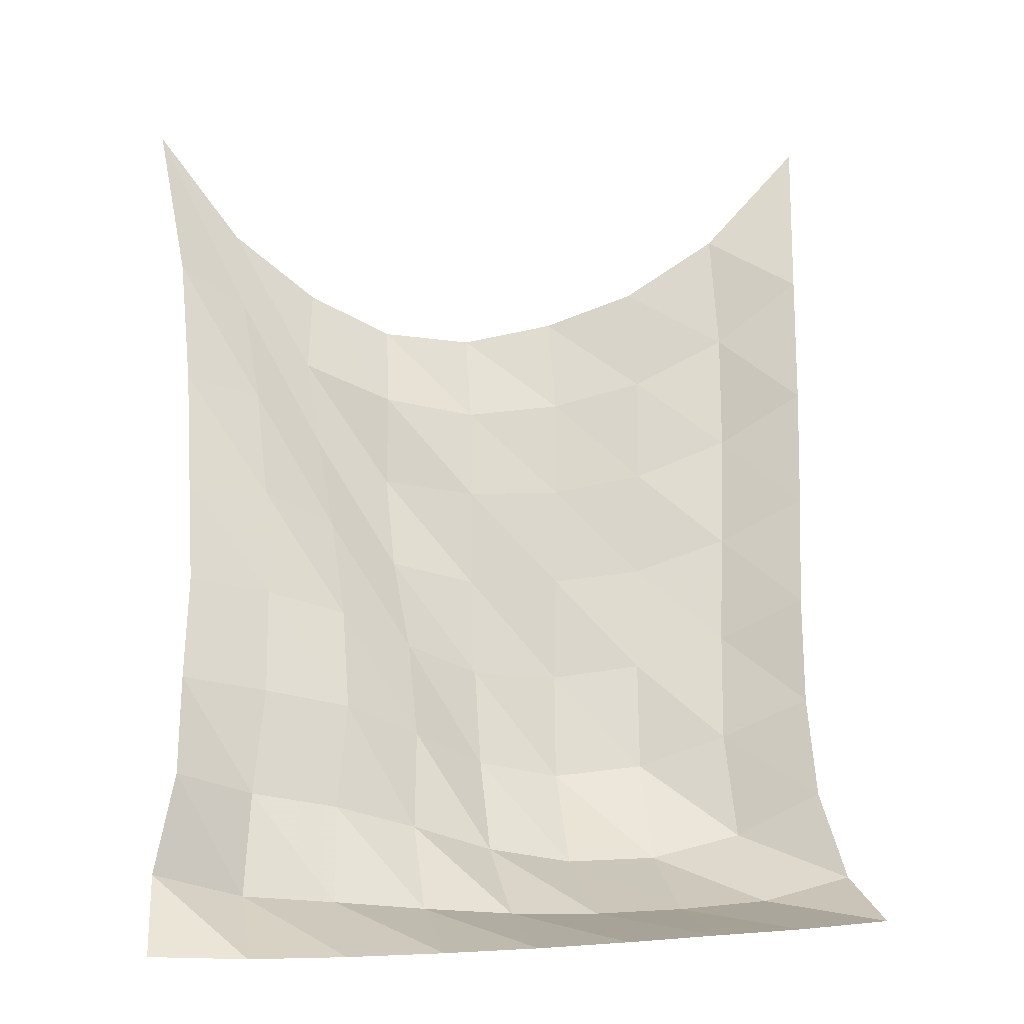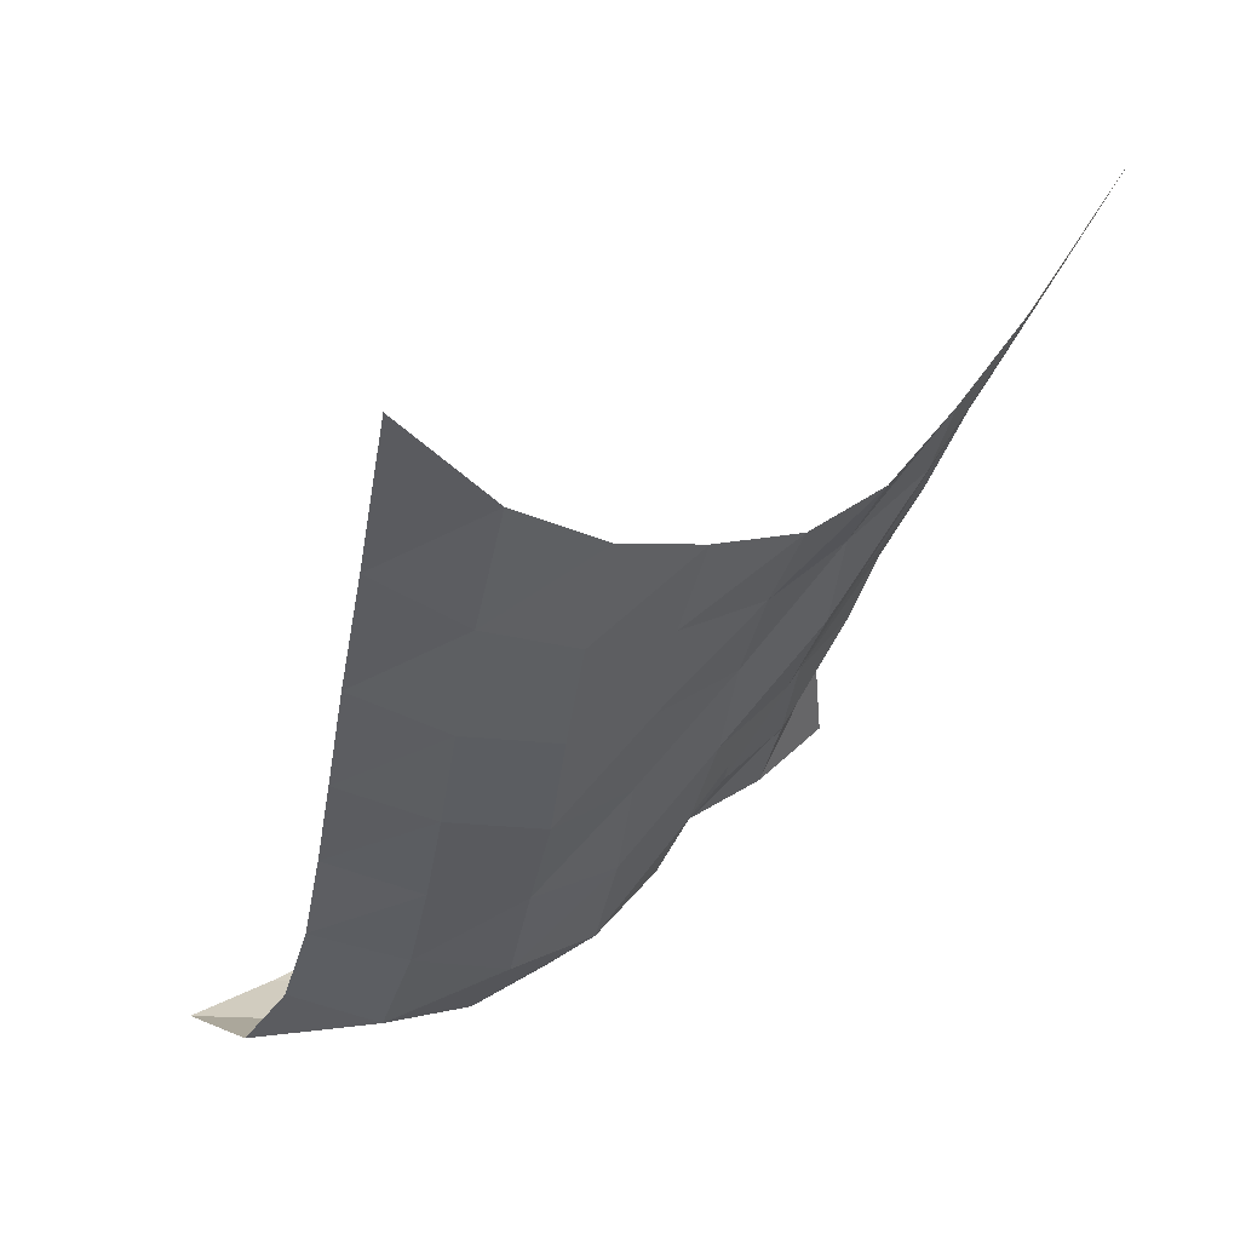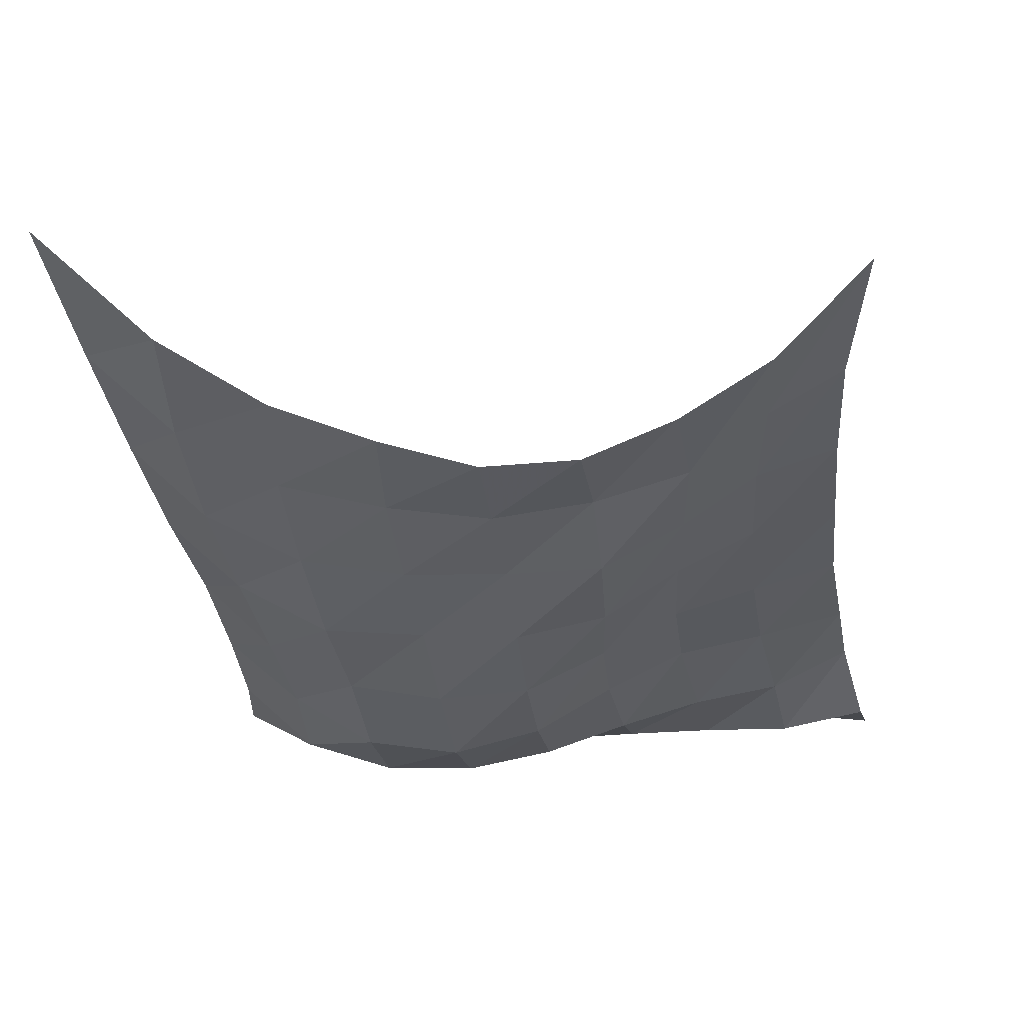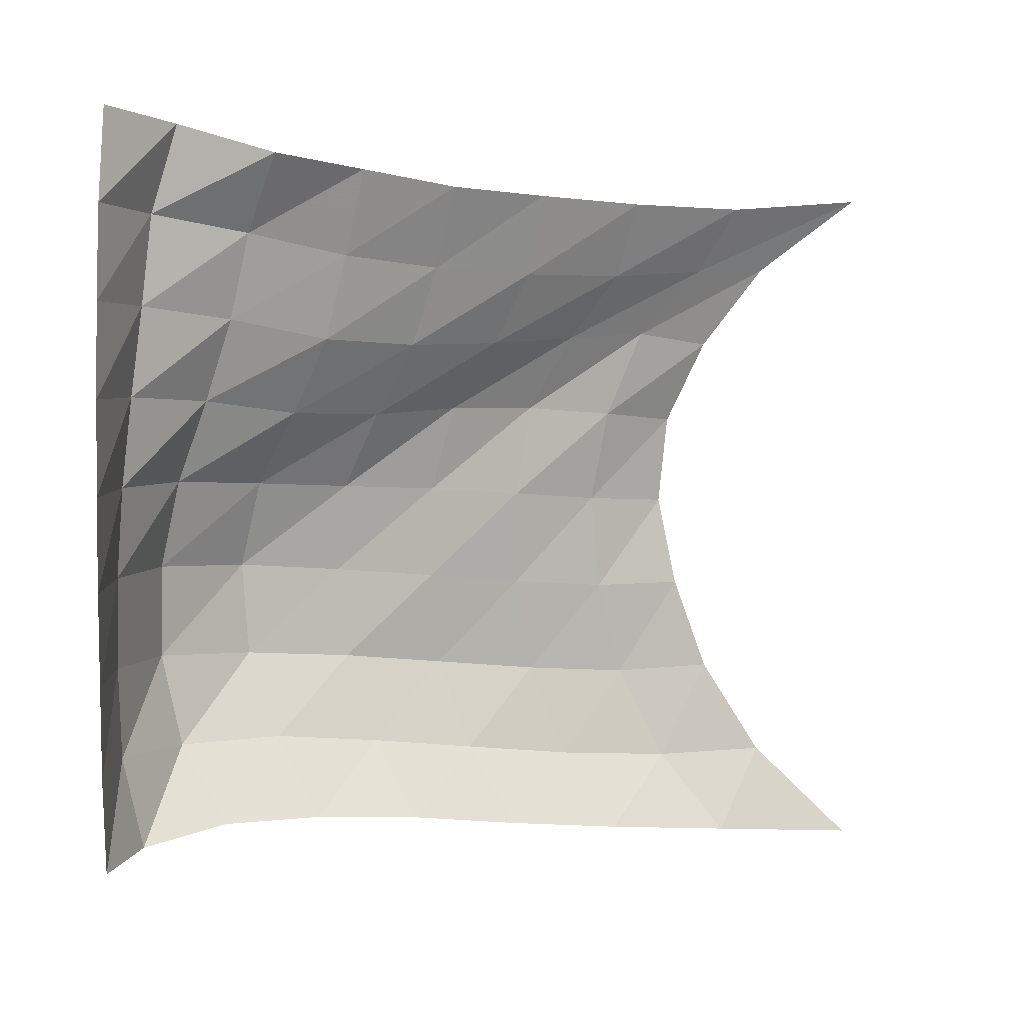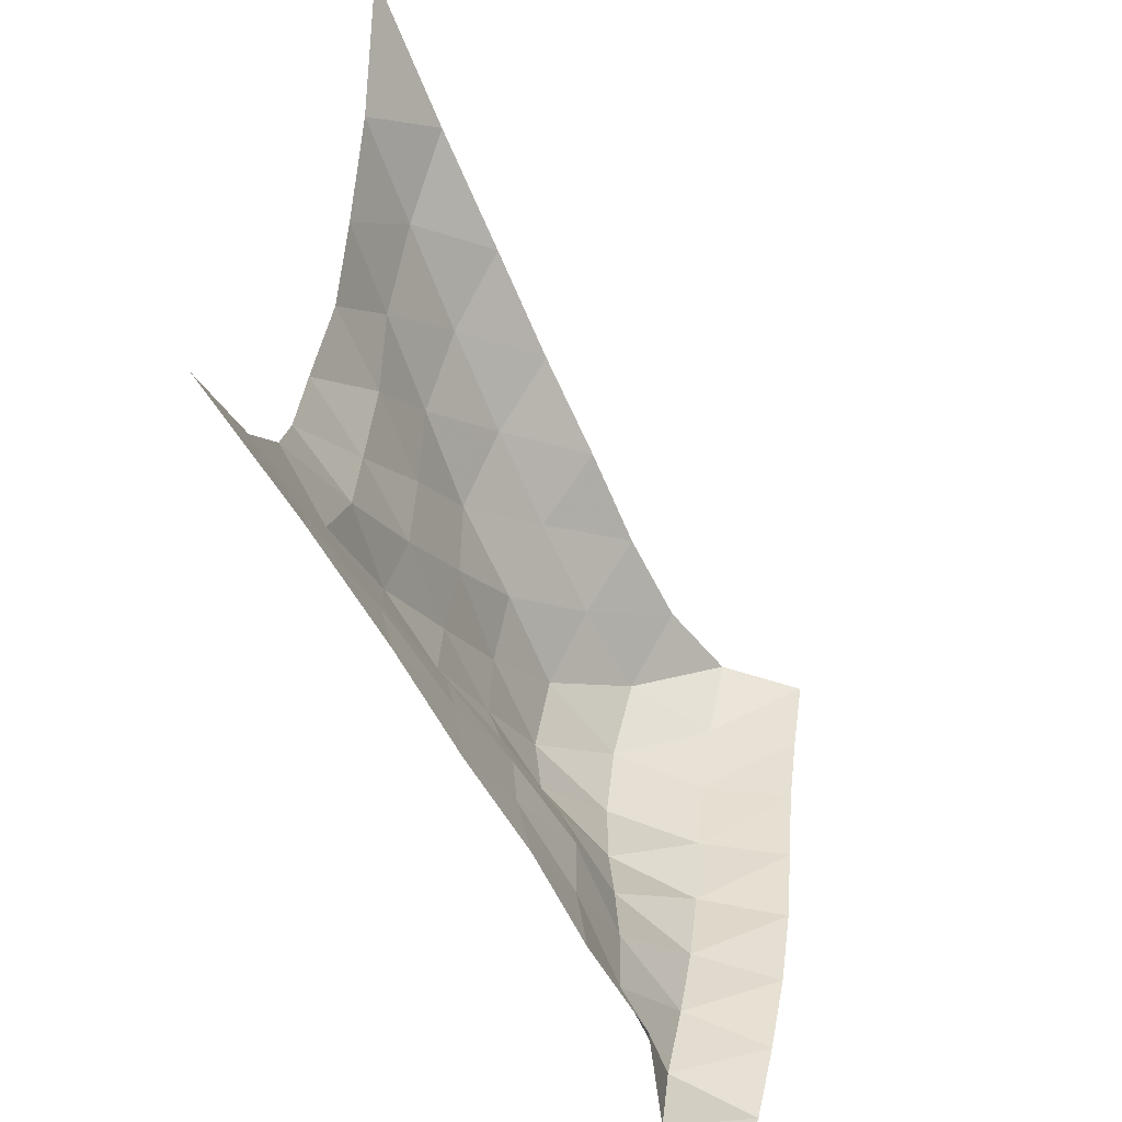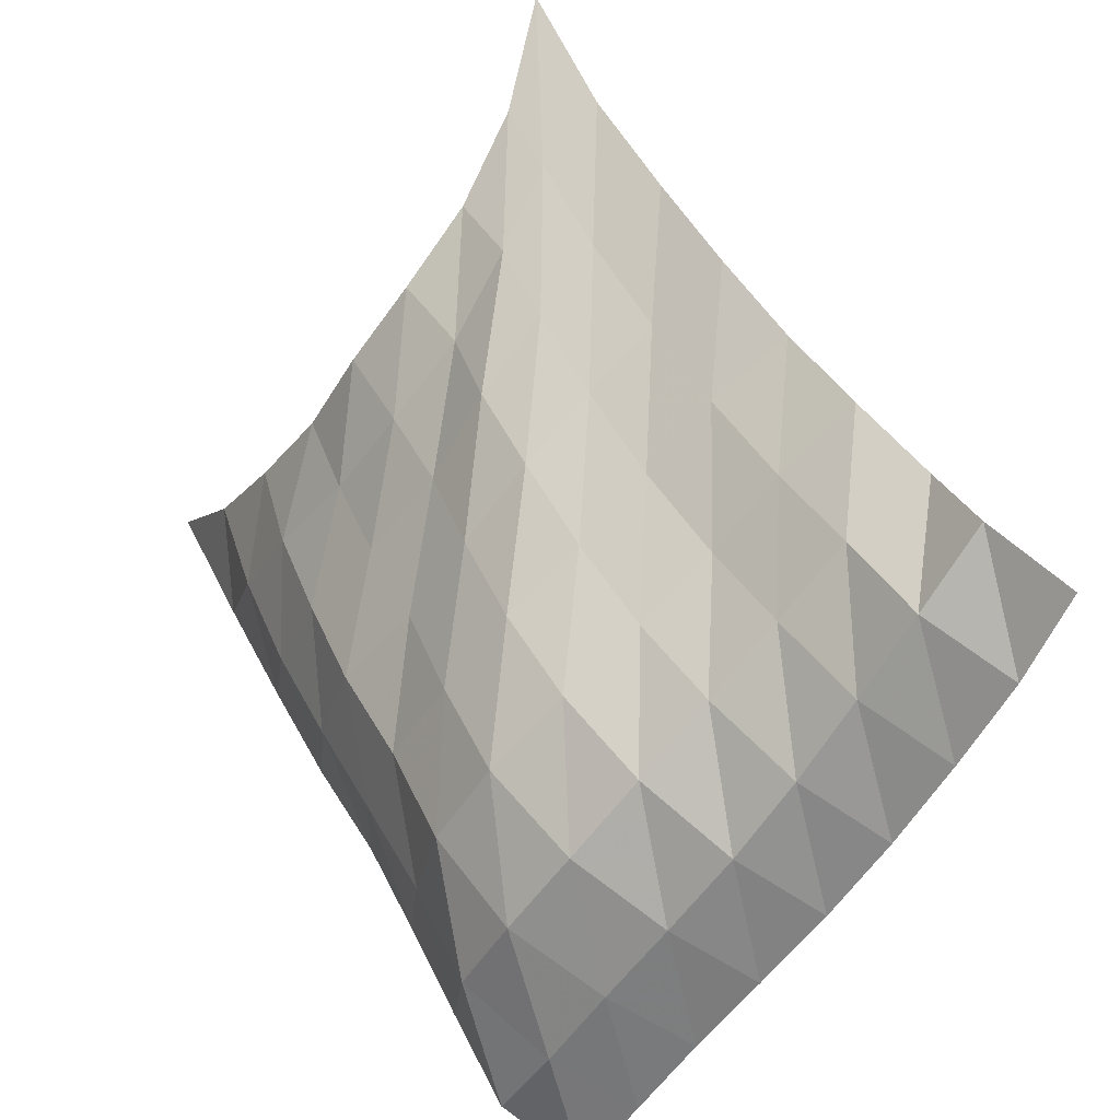
<metadata>
{"format":"obj","ext":"obj","renderer":"f3d","projection":"perspective","resolution":1024,"background":"white","views":[{"elev":3.1,"azim":74.5,"up":"+Y"},{"elev":29.0,"azim":-130.3,"up":"+Y"},{"elev":29.7,"azim":-85.3,"up":"+Y"},{"elev":6.0,"azim":87.3,"up":"+Z"},{"elev":36.9,"azim":7.6,"up":"+Y"},{"elev":-56.8,"azim":-32.7,"up":"+Y"}]}
</metadata>
<code>
v -1 0 -1
v -0.9869 -0.2821 -0.7242
v -0.9824 -0.4521 -0.4529
v -0.9708 -0.548 -0.1866
v -0.9871 -0.6001 0.07159
v -0.9727 -0.5762 0.325
v -0.9456 -0.4676 0.5595
v -0.9497 -0.2918 0.7868
v -1 0 1
v -0.8192 -0.416 -0.9441
v -0.8745 -0.597 -0.7173
v -0.8942 -0.7289 -0.4546
v -0.8664 -0.7971 -0.1812
v -0.8567 -0.8222 0.09083
v -0.8307 -0.7756 0.3526
v -0.8379 -0.6735 0.5951
v -0.837 -0.4984 0.7838
v -0.7895 -0.3909 0.9705
v -0.6607 -0.7639 -0.895
v -0.7527 -0.9097 -0.6834
v -0.7927 -1.012 -0.4252
v -0.7663 -1.058 -0.1524
v -0.7415 -1.058 0.1179
v -0.7562 -1.018 0.3749
v -0.7164 -0.897 0.5866
v -0.6764 -0.7638 0.7709
v -0.6084 -0.709 0.9803
v -0.5159 -1.08 -0.8442
v -0.6234 -1.205 -0.6346
v -0.6882 -1.297 -0.3858
v -0.6552 -1.319 -0.1188
v -0.6526 -1.315 0.1421
v -0.627 -1.252 0.3825
v -0.5654 -1.131 0.5763
v -0.5108 -1.035 0.7766
v -0.4521 -0.9962 0.9996
v -0.3715 -1.367 -0.789
v -0.4912 -1.486 -0.5852
v -0.5553 -1.569 -0.3424
v -0.5601 -1.595 -0.08657
v -0.5366 -1.569 0.1613
v -0.4674 -1.476 0.3747
v -0.4049 -1.371 0.5768
v -0.3624 -1.303 0.7953
v -0.2938 -1.253 1.019
v -0.248 -1.644 -0.7547
v -0.356 -1.76 -0.5421
v -0.4351 -1.849 -0.3119
v -0.4416 -1.867 -0.05622
v -0.3906 -1.81 0.1834
v -0.3096 -1.705 0.3887
v -0.2421 -1.611 0.5978
v -0.2119 -1.556 0.8289
v -0.1557 -1.504 1.061
v -0.1189 -1.896 -0.7407
v -0.2182 -2.024 -0.5358
v -0.2431 -2.08 -0.2871
v -0.2328 -2.075 -0.03408
v -0.2001 -2.02 0.2066
v -0.1582 -1.938 0.4314
v -0.1203 -1.865 0.6552
v -0.09195 -1.813 0.8876
v -0.001703 -1.735 1.098
v 0.03913 -2.106 -0.7651
v 0.02369 -2.161 -0.5229
v 0.0226 -2.169 -0.2767
v 0.03306 -2.164 -0.03096
v 0.04735 -2.145 0.2131
v 0.0529 -2.117 0.4541
v 0.04841 -2.086 0.6936
v 0.03776 -2.058 0.9347
v 0.04557 -1.987 1.169
v 0.2821 -2.175 -0.7725
v 0.2804 -2.182 -0.5258
v 0.2831 -2.182 -0.2812
v 0.2949 -2.181 -0.03548
v 0.306 -2.178 0.2128
v 0.3055 -2.175 0.4621
v 0.2929 -2.171 0.7108
v 0.2743 -2.164 0.9589
v 0.2375 -2.151 1.205
f 1 10 2
f 2 10 11
f 2 11 3
f 3 11 12
f 3 12 4
f 4 12 13
f 4 13 5
f 5 13 14
f 5 14 6
f 6 14 15
f 6 15 7
f 7 15 16
f 7 16 8
f 8 16 17
f 8 17 9
f 9 17 18
f 10 19 11
f 11 19 20
f 11 20 12
f 12 20 21
f 12 21 13
f 13 21 22
f 13 22 14
f 14 22 23
f 14 23 15
f 15 23 24
f 15 24 16
f 16 24 25
f 16 25 17
f 17 25 26
f 17 26 18
f 18 26 27
f 19 28 20
f 20 28 29
f 20 29 21
f 21 29 30
f 21 30 22
f 22 30 31
f 22 31 23
f 23 31 32
f 23 32 24
f 24 32 33
f 24 33 25
f 25 33 34
f 25 34 26
f 26 34 35
f 26 35 27
f 27 35 36
f 28 37 29
f 29 37 38
f 29 38 30
f 30 38 39
f 30 39 31
f 31 39 40
f 31 40 32
f 32 40 41
f 32 41 33
f 33 41 42
f 33 42 34
f 34 42 43
f 34 43 35
f 35 43 44
f 35 44 36
f 36 44 45
f 37 46 38
f 38 46 47
f 38 47 39
f 39 47 48
f 39 48 40
f 40 48 49
f 40 49 41
f 41 49 50
f 41 50 42
f 42 50 51
f 42 51 43
f 43 51 52
f 43 52 44
f 44 52 53
f 44 53 45
f 45 53 54
f 46 55 47
f 47 55 56
f 47 56 48
f 48 56 57
f 48 57 49
f 49 57 58
f 49 58 50
f 50 58 59
f 50 59 51
f 51 59 60
f 51 60 52
f 52 60 61
f 52 61 53
f 53 61 62
f 53 62 54
f 54 62 63
f 55 64 56
f 56 64 65
f 56 65 57
f 57 65 66
f 57 66 58
f 58 66 67
f 58 67 59
f 59 67 68
f 59 68 60
f 60 68 69
f 60 69 61
f 61 69 70
f 61 70 62
f 62 70 71
f 62 71 63
f 63 71 72
f 64 73 65
f 65 73 74
f 65 74 66
f 66 74 75
f 66 75 67
f 67 75 76
f 67 76 68
f 68 76 77
f 68 77 69
f 69 77 78
f 69 78 70
f 70 78 79
f 70 79 71
f 71 79 80
f 71 80 72
f 72 80 81

</code>
